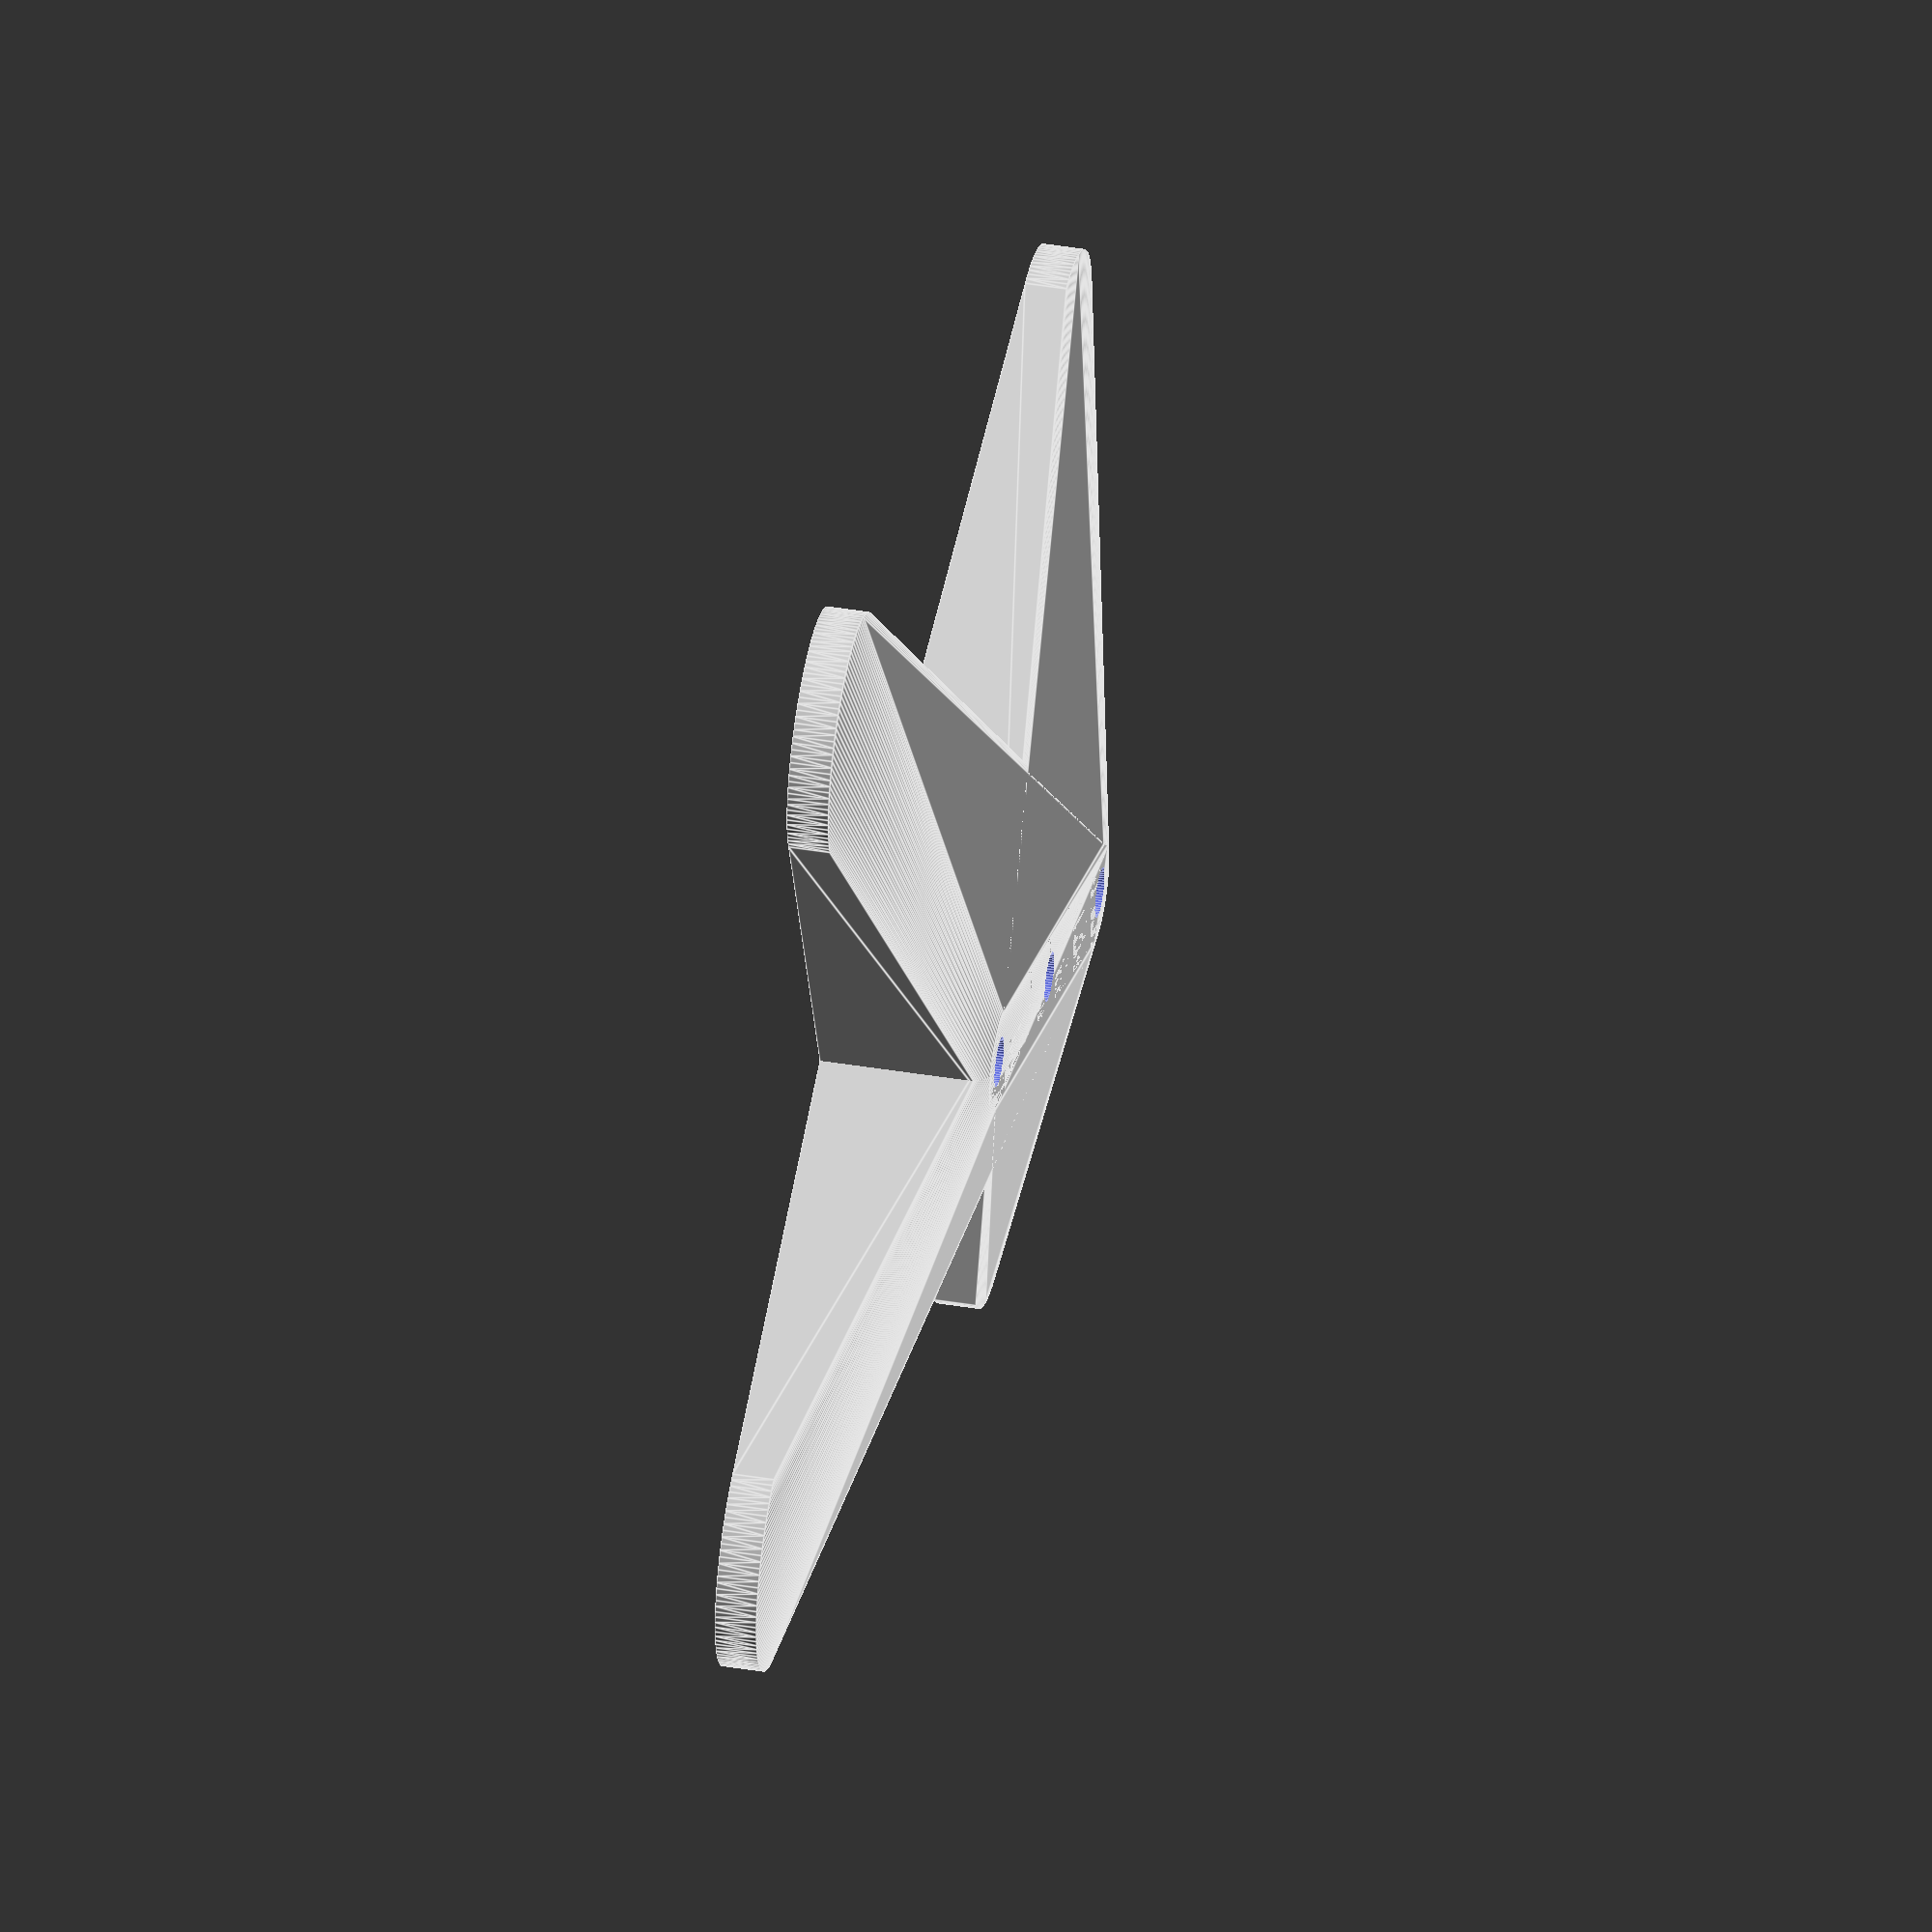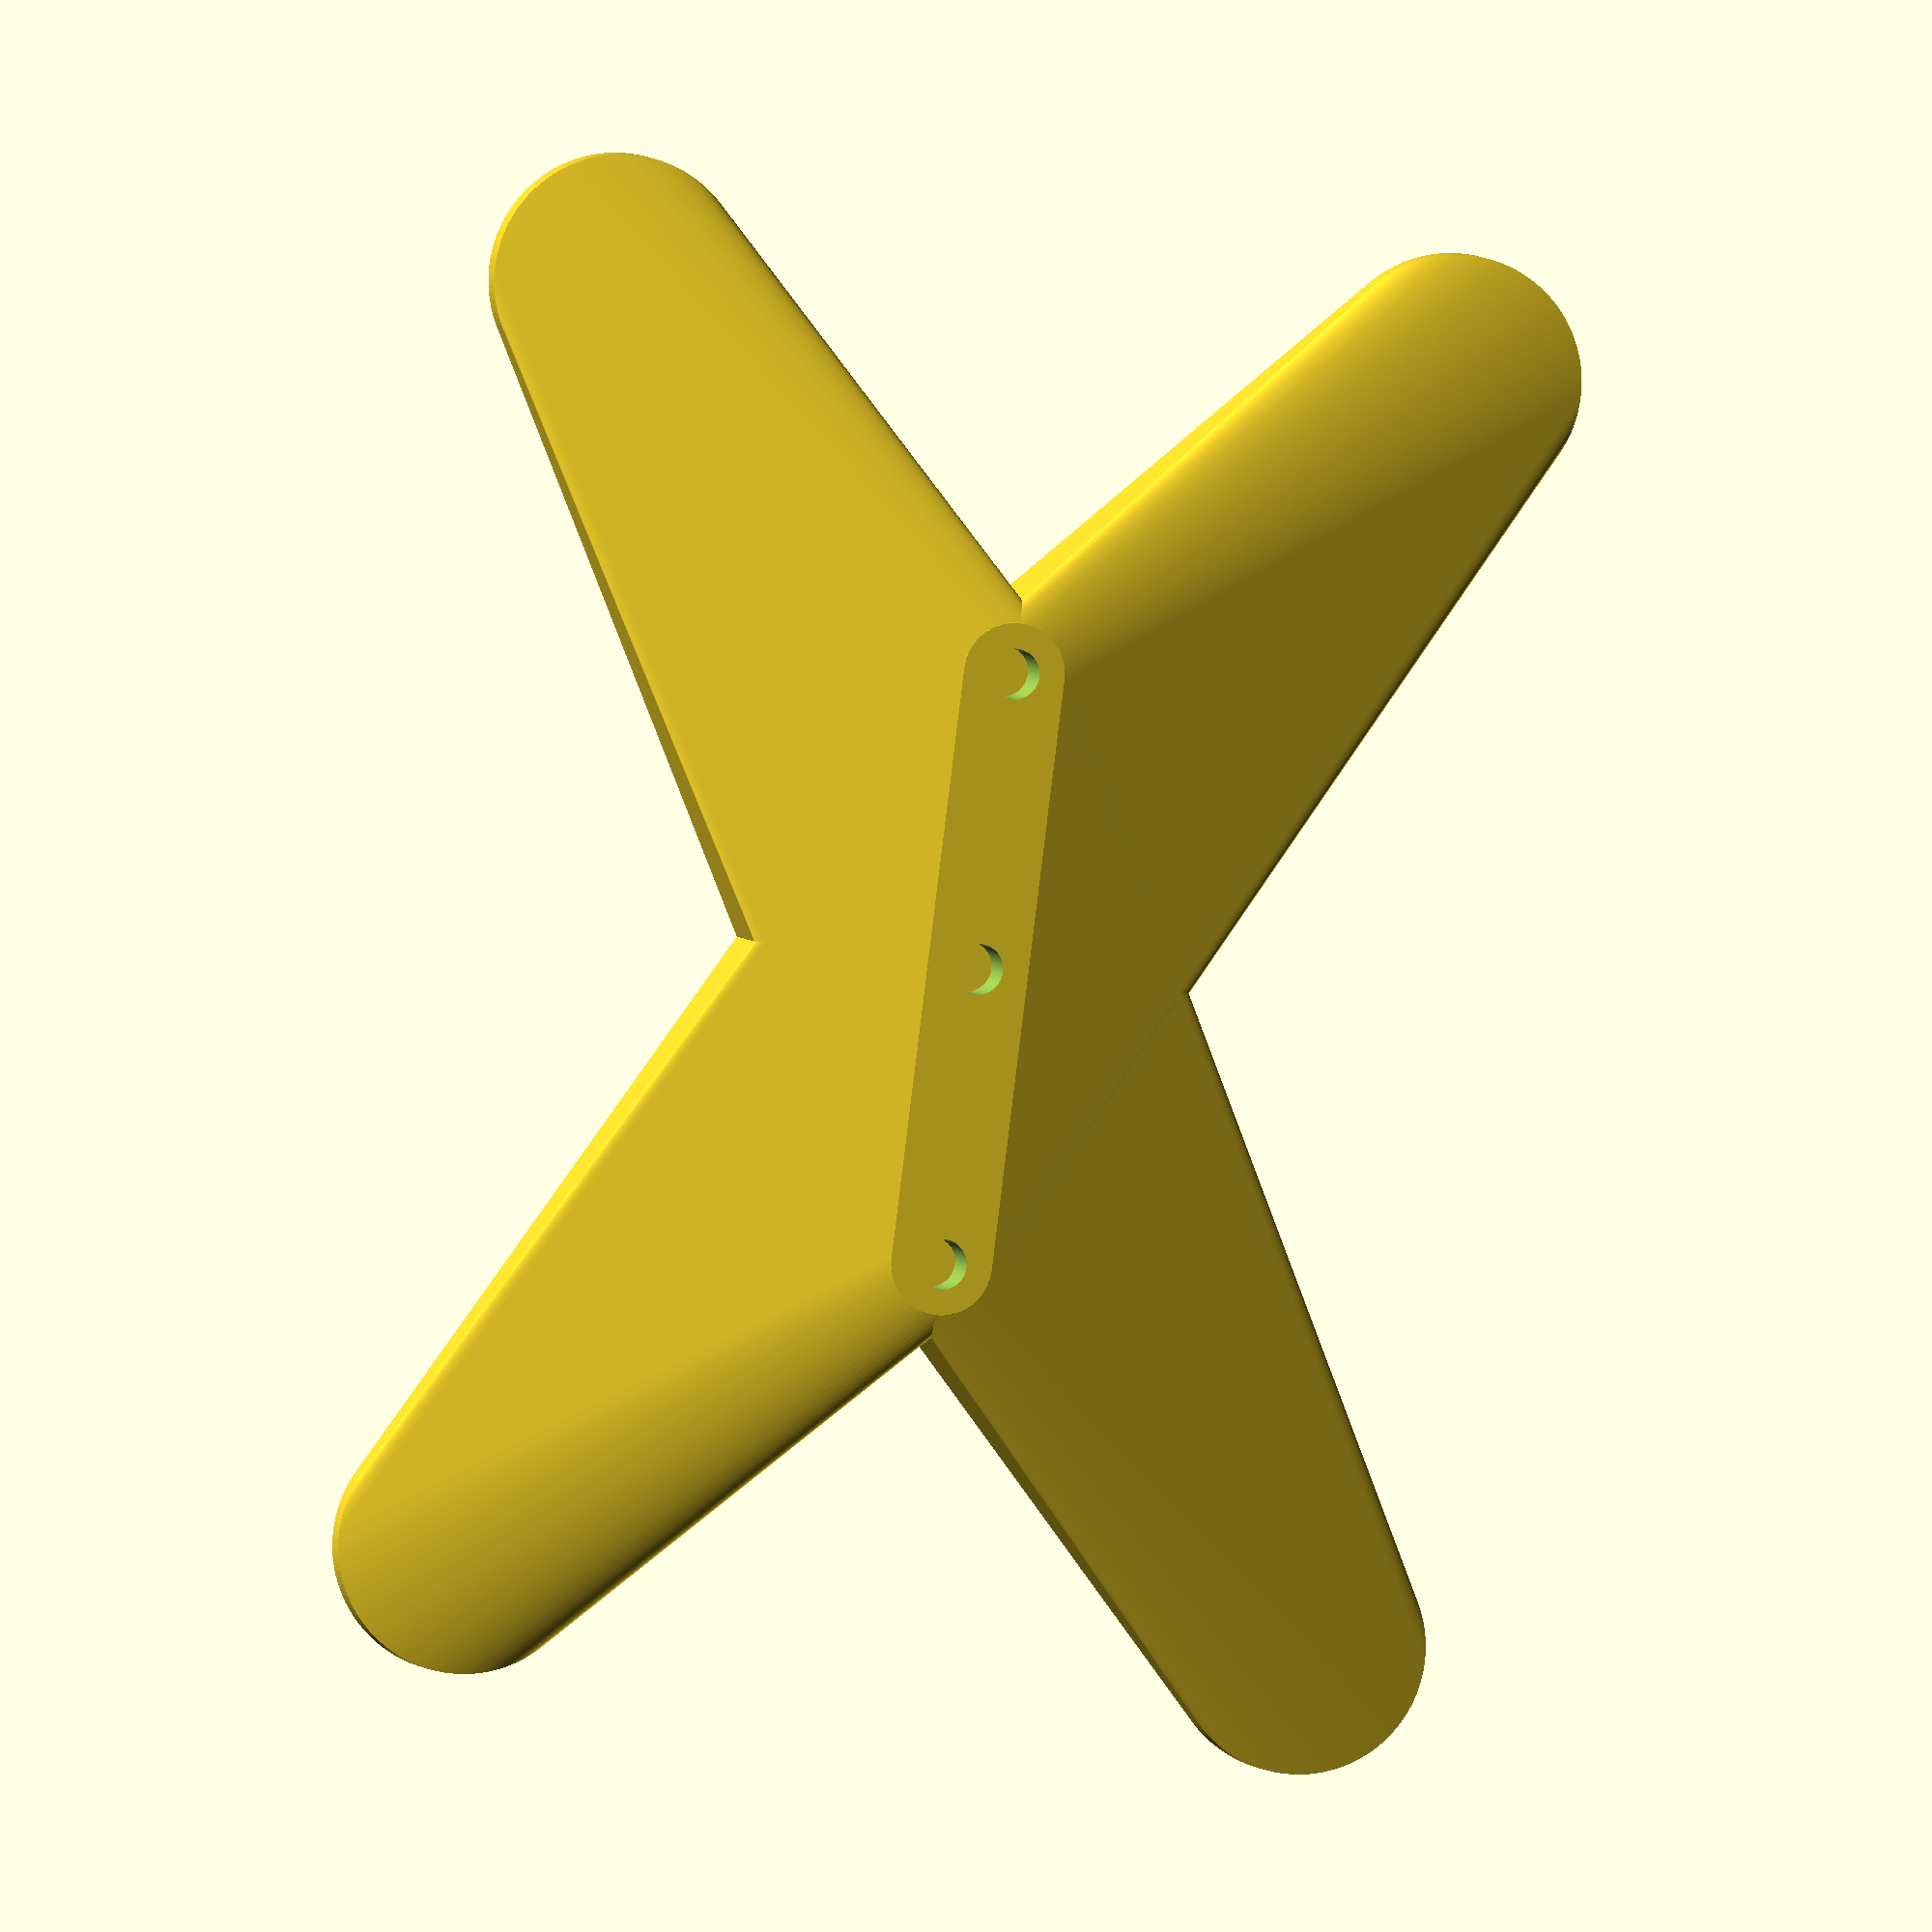
<openscad>
$fn=120;
translate([0, 0, 10.1]) cube([80, 20, 0.2], center=true);
difference(){
  union(){
    hull(){
      translate([75, 50, 0]) cylinder(d=30, h=5);
      translate([-75, -50, 0]) cylinder(d=30, h=5);
//      cylinder(d=100, h=5);
//      translate([0, 0, 10]) cube([90, 20, 20], center=true);
      for(X=[-35,35]) translate([X, 0, 10]) cylinder(d=12, h=20, center=true, $fn=60);
    }
    hull(){
      translate([75, -50, 0]) cylinder(d=30, h=5);
      translate([-75, 50, 0]) cylinder(d=30, h=5);
//      cylinder(d=100, h=5);
//      translate([0, 0, 10]) cube([90, 20, 20], center=true);
      for(X=[-35,35]) translate([X, 0, 10]) cylinder(d=12, h=20, center=true, $fn=60);
    }
  }
  for(X=[-35,0,35]) translate([X, 0, 10]) cylinder(d=6, h=30, center=true, $fn=60);
  for(X=[-35,0,35]) translate([X, 0, -1]) cylinder(d=15, h=11, $fn=60);
}

//for(X=[-1,1], Y=[-1,1]) translate([75*X, 50*Y, 0])
//cylinder(d=35, h=5, $fn=60);


</openscad>
<views>
elev=136.2 azim=206.6 roll=259.1 proj=o view=edges
elev=177.8 azim=277.1 roll=188.1 proj=o view=solid
</views>
